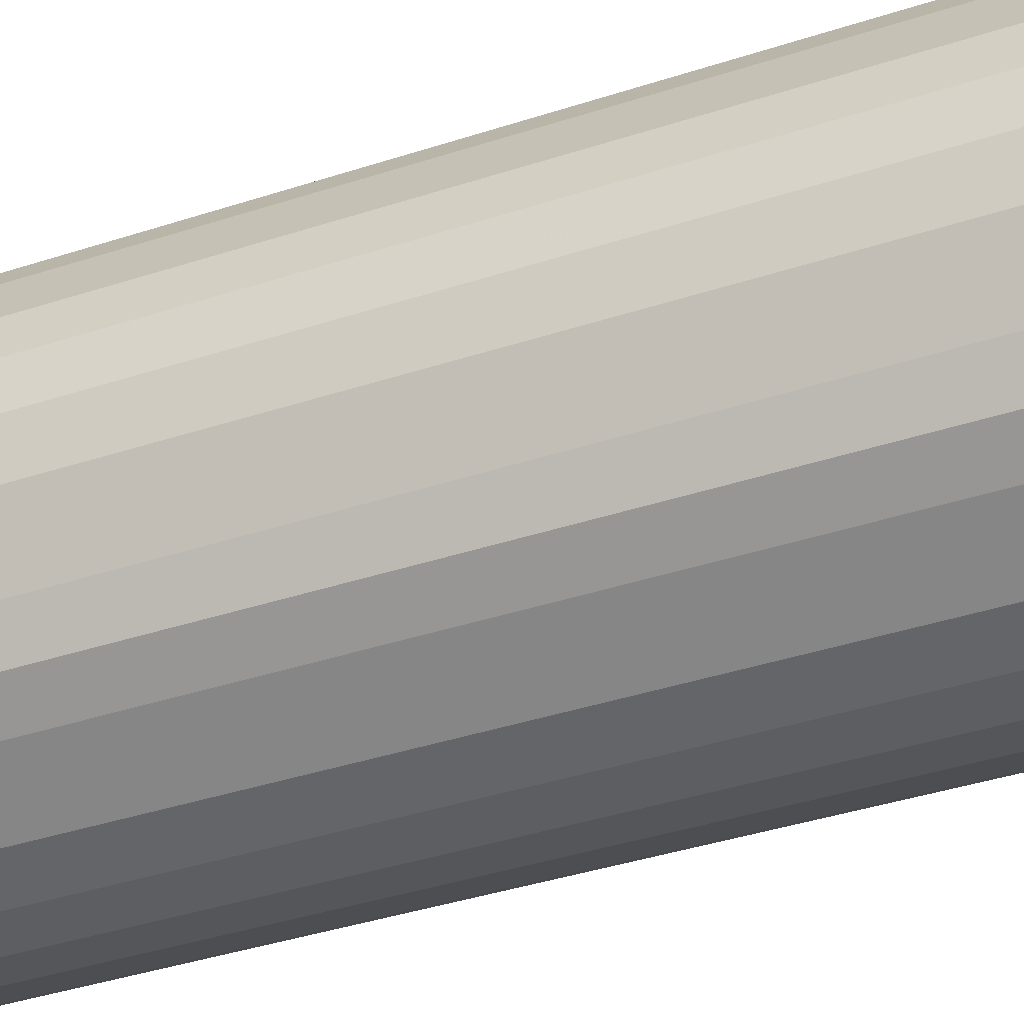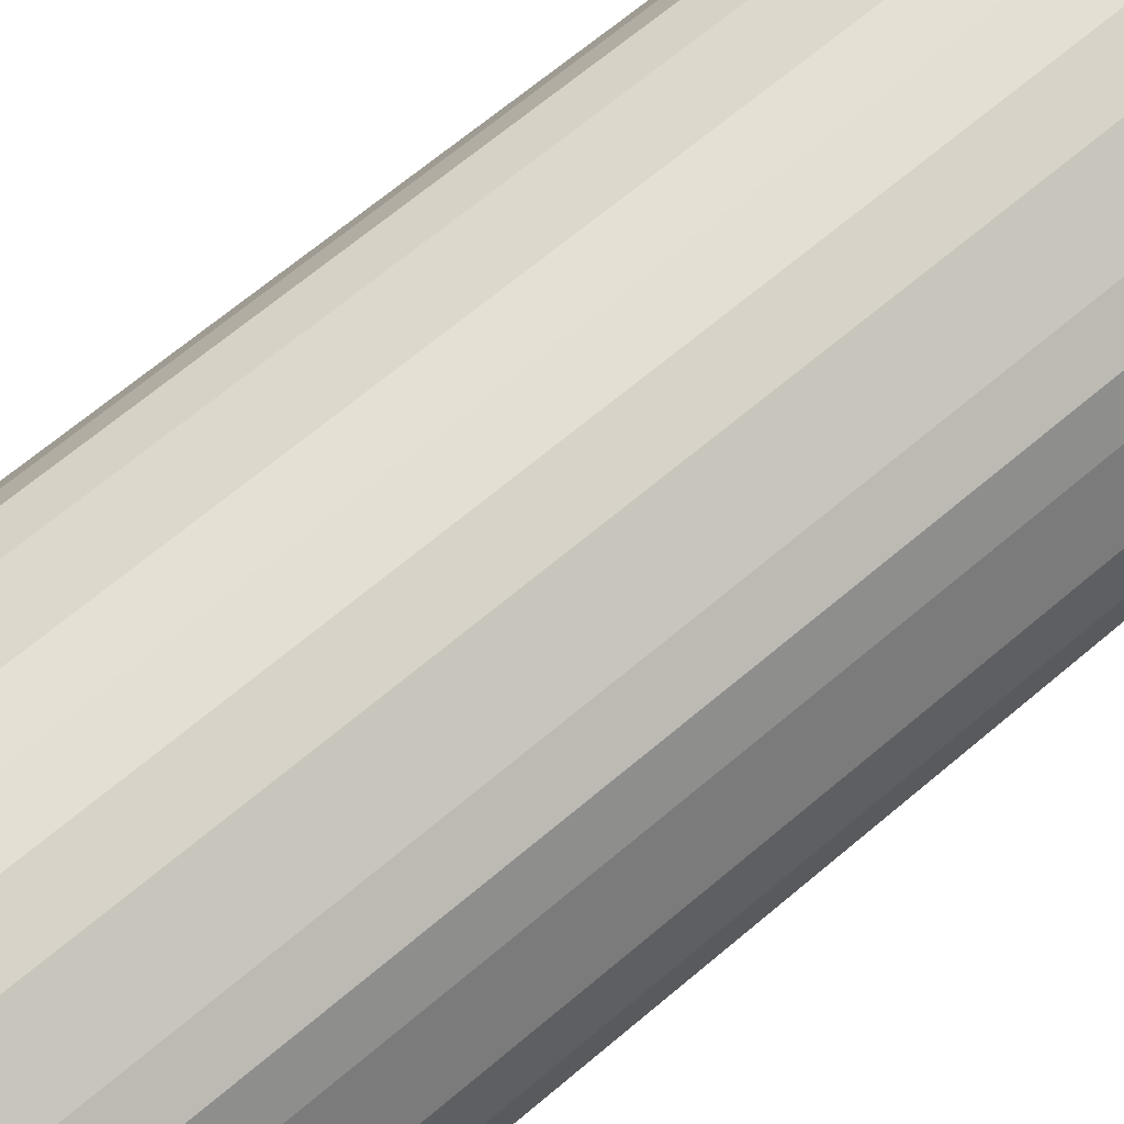
<metadata>
{"format":"obj","ext":"obj","renderer":"f3d","projection":"perspective","resolution":1024,"background":"white","views":[{"elev":-39.0,"azim":-67.6,"up":"+Z"},{"elev":66.7,"azim":49.6,"up":"+Z"}]}
</metadata>
<code>
v -0.3974 -0.8344 -0.01984
v -0.3974 -0.8344 0.01984
v -0.3974 -0.8145 -0.03968
v -0.3775 -0.8344 -0.1192
v -0.3874 -0.8444 -0.04964
v -0.3841 -0.8609 -0.02645
v -0.3775 -0.8344 0.1192
v -0.3974 -0.8145 0.03968
v -0.3841 -0.8609 0.01323
v -0.3907 -0.8476 0.02645
v -0.3709 -0.8476 0.1258
v -0.3974 0.7748 -0.03968
v -0.3576 -0.8344 -0.1589
v -0.3643 -0.841 -0.1456
v -0.3643 -0.8609 -0.1258
v -0.3775 0.7748 -0.1192
v -0.3477 -0.904 -0.1092
v -0.351 -0.9072 -0.07282
v -0.3327 -0.8542 0.2011
v -0.3576 -0.8344 0.1589
v -0.3775 0.7748 0.1192
v -0.3974 0.7748 0.03968
v -0.351 -0.9072 0.08604
v -0.3278 -0.8643 0.2036
v -0.3477 -0.904 0.1042
v -0.3311 -0.9072 0.1456
v -0.3924 0.7848 0.04964
v -0.3311 0.9072 -0.09935
v -0.3377 0.894 -0.09935
v -0.351 -0.8278 -0.1722
v -0.3245 -0.841 -0.2251
v -0.3576 0.7748 -0.1589
v -0.3278 -0.8643 -0.2086
v -0.3709 0.7814 -0.1324
v -0.3245 -0.9006 -0.1656
v -0.3278 -0.904 -0.149
v -0.3179 -0.914 -0.139
v -0.3377 -0.914 -0.07943
v -0.3245 -0.8344 0.2251
v -0.351 -0.8344 0.1722
v -0.3576 0.7748 0.1589
v -0.3725 0.7848 0.1291
v -0.3377 -0.914 0.07943
v -0.3179 -0.914 0.139
v -0.2881 -0.8444 0.2732
v -0.2847 -0.8344 0.2847
v -0.3113 -0.9072 0.1854
v -0.3079 -0.904 0.1937
v -0.2881 -0.904 0.2235
v -0.3327 0.904 0.1092
v -0.3311 0.9072 0.09935
v -0.3278 0.909 -0.1092
v -0.3311 0.9006 -0.1126
v -0.351 0.7814 -0.1722
v -0.2847 -0.841 -0.2847
v -0.3245 0.7682 -0.2251
v -0.2881 -0.904 -0.2285
v -0.3047 -0.9006 -0.2053
v -0.3278 0.7997 -0.2086
v -0.298 -0.914 -0.1788
v -0.3245 0.7748 0.2251
v -0.351 0.7748 0.1722
v -0.3527 0.7848 0.1688
v -0.3452 0.7947 0.1788
v -0.298 -0.914 0.1788
v -0.2781 -0.8542 0.2781
v -0.2682 -0.8444 0.2931
v -0.2251 -0.8344 0.3245
v -0.2847 0.7748 0.2847
v -0.298 -0.909 0.2011
v -0.2285 -0.904 0.2831
v -0.2682 -0.8841 0.2633
v -0.2931 0.904 0.1887
v -0.3204 0.909 0.1192
v -0.3179 0.914 0.09935
v -0.3179 0.914 -0.09935
v -0.2881 0.909 -0.1887
v -0.3113 0.9006 -0.1523
v -0.3311 0.7814 -0.2119
v -0.2251 -0.841 -0.3245
v -0.2086 -0.8643 -0.3278
v -0.2285 -0.904 -0.2881
v -0.2682 -0.8841 -0.2682
v -0.2847 0.7682 -0.2847
v -0.2914 0.7814 -0.2715
v -0.2914 0.9006 -0.192
v -0.2483 0.909 -0.2483
v -0.1788 -0.914 -0.298
v -0.2931 0.7848 0.2682
v -0.3327 0.7848 0.2086
v -0.1788 -0.914 0.298
v -0.2086 -0.8444 0.3327
v -0.1887 -0.904 0.3129
v -0.2086 -0.8643 0.3229
v -0.1688 -0.8444 0.3527
v -0.1722 -0.8344 0.351
v -0.2251 0.7748 0.3245
v -0.2036 0.8047 0.3278
v -0.2053 0.894 0.2847
v -0.2781 0.7947 0.2781
v -0.2847 0.894 0.2053
v -0.1987 -0.909 0.3005
v -0.2806 0.909 0.1987
v -0.298 0.914 0.139
v -0.298 0.914 -0.139
v -0.2781 0.914 -0.1788
v -0.1722 -0.8278 -0.351
v -0.1589 -0.8344 -0.3576
v -0.1456 -0.841 -0.3643
v -0.2251 0.7682 -0.3245
v -0.1258 -0.8609 -0.3643
v -0.1092 -0.904 -0.3477
v -0.1656 -0.9006 -0.3245
v -0.2053 -0.9006 -0.3047
v -0.149 -0.904 -0.3278
v -0.2715 0.7814 -0.2914
v -0.2781 0.7947 -0.2781
v -0.2384 0.914 -0.2384
v -0.1887 0.909 -0.2881
v -0.192 0.9006 -0.2914
v -0.2086 0.7997 -0.3278
v -0.139 -0.914 -0.3179
v -0.139 -0.914 0.3179
v -0.1589 -0.909 0.3204
v -0.1788 -0.8542 0.3452
v -0.149 -0.904 0.3327
v -0.1291 -0.8444 0.3725
v -0.1589 -0.8344 0.3576
v -0.1722 0.7748 0.351
v -0.2011 0.7947 0.3327
v -0.1258 0.788 0.3709
v -0.106 0.9072 0.3311
v -0.1456 0.9072 0.3113
v -0.1854 0.9072 0.2914
v -0.1937 0.904 0.2881
v -0.2011 0.909 0.2781
v -0.221 0.909 0.2583
v -0.2583 0.914 0.1987
v -0.2781 0.914 0.1788
v -0.1722 0.7814 -0.351
v -0.1192 -0.8344 -0.3775
v -0.1589 0.7748 -0.3576
v -0.2119 0.7814 -0.3311
v -0.04964 -0.8444 -0.3874
v -0.07282 -0.9072 -0.351
v -0.07943 -0.914 -0.3377
v -0.02645 -0.8609 -0.3841
v -0.1788 0.914 -0.2781
v -0.139 0.914 -0.298
v -0.1092 0.909 -0.3278
v -0.1523 0.9006 -0.3113
v -0.1324 0.7814 -0.3709
v -0.1126 0.9006 -0.3311
v -0.07943 -0.914 0.3377
v -0.07943 -0.9072 0.351
v -0.139 -0.9072 0.3311
v -0.08939 -0.904 0.3527
v -0.0298 -0.8444 0.3924
v -0.1192 -0.8344 0.3775
v -0.1589 0.7748 0.3576
v -0.1192 0.7748 0.3775
v -0.03968 0.7748 0.3974
v 0.09266 0.9072 0.3311
v -0.09935 0.914 0.3179
v -0.139 0.914 0.298
v -0.1788 0.914 0.2781
v -0.1987 0.914 0.2583
v -0.03968 -0.8145 -0.3974
v -0.01984 -0.8344 -0.3974
v -0.1192 0.7748 -0.3775
v 0.08604 -0.9072 -0.351
v 0.07943 -0.914 -0.3377
v 0.01323 -0.8609 -0.3841
v -0.09935 0.914 -0.3179
v 0.09935 0.914 -0.3179
v 0.09935 0.9072 -0.3311
v -0.09935 0.9072 -0.3311
v -0.09935 0.894 -0.3377
v 0.07943 -0.914 0.3377
v 0.08939 -0.909 0.3477
v 0.07943 -0.9072 0.351
v -0.01984 -0.8609 0.3841
v 0.01984 -0.8609 0.3841
v 0.01984 -0.8344 0.3974
v -0.01984 -0.8344 0.3974
v -0.03968 -0.8145 0.3974
v 0.03968 0.7748 0.3974
v 0.09935 0.914 0.3179
v 0.09935 0.894 0.3377
v 0.1092 0.904 0.3278
v -0.03968 0.7748 -0.3974
v 0.01984 -0.8344 -0.3974
v 0.1042 -0.904 -0.3477
v 0.1456 -0.9072 -0.3311
v 0.139 -0.914 -0.3179
v 0.02645 -0.8476 -0.3907
v 0.1258 -0.8476 -0.3709
v 0.139 0.914 -0.298
v 0.1192 0.909 -0.3204
v 0.1092 0.904 -0.3327
v 0.04964 0.7848 -0.3924
v 0.139 -0.914 0.3179
v 0.149 -0.909 0.3278
v 0.09935 -0.8965 0.3527
v 0.07943 -0.894 0.3576
v 0.03968 -0.8369 0.3924
v 0.1192 -0.8344 0.3775
v 0.03968 -0.8145 0.3974
v 0.1192 0.7748 0.3775
v 0.139 0.914 0.298
v 0.1258 0.9006 0.3245
v 0.1258 0.8013 0.3643
v 0.1656 0.9006 0.3047
v 0.1887 0.904 0.2881
v 0.03968 0.7748 -0.3974
v 0.1192 -0.8344 -0.3775
v 0.03968 -0.8145 -0.3974
v 0.1854 -0.9072 -0.3113
v 0.2036 -0.8643 -0.3278
v 0.1788 -0.914 -0.298
v 0.2011 -0.8542 -0.3327
v 0.1788 0.914 -0.2781
v 0.1987 0.909 -0.2806
v 0.1887 0.904 -0.2931
v 0.1788 0.7947 -0.3452
v 0.1291 0.7848 -0.3725
v 0.1788 -0.914 0.298
v 0.1523 -0.9006 0.3311
v 0.1324 -0.841 0.3709
v 0.1291 -0.8494 0.3675
v 0.1887 -0.909 0.3079
v 0.2086 -0.8593 0.3278
v 0.1589 -0.8344 0.3576
v 0.1589 0.7748 0.3576
v 0.1456 0.7814 0.3643
v 0.1788 0.914 0.2781
v 0.2086 0.8047 0.3278
v 0.2053 0.9006 0.2847
v 0.1954 0.9106 0.2749
v 0.1192 0.7748 -0.3775
v 0.1589 -0.8344 -0.3576
v 0.1937 -0.904 -0.3079
v 0.2235 -0.904 -0.2881
v 0.2011 -0.909 -0.298
v 0.2251 -0.8344 -0.3245
v 0.2847 -0.8344 -0.2847
v 0.2732 -0.8444 -0.2881
v 0.298 -0.914 -0.1788
v 0.1722 -0.8344 -0.351
v 0.1987 0.914 -0.2583
v 0.2583 0.909 -0.221
v 0.2053 0.894 -0.2847
v 0.2682 0.7848 -0.2931
v 0.2086 0.7848 -0.3327
v 0.1688 0.7848 -0.3527
v 0.1589 0.7748 -0.3576
v 0.298 -0.914 0.1788
v 0.1722 -0.841 0.351
v 0.3079 -0.909 0.1887
v 0.2285 -0.899 0.2881
v 0.2781 -0.8542 0.2781
v 0.2715 -0.841 0.2914
v 0.2119 -0.841 0.3311
v 0.1722 0.7682 0.351
v 0.2251 0.7814 0.3245
v 0.1987 0.914 0.2583
v 0.2847 0.7814 0.2847
v 0.2847 0.9006 0.2053
v 0.2749 0.9106 0.1954
v 0.2633 -0.8841 -0.2682
v 0.2831 -0.904 -0.2285
v 0.2781 -0.8542 -0.2781
v 0.3005 -0.909 -0.1987
v 0.2251 0.7748 -0.3245
v 0.3245 -0.8344 -0.2251
v 0.2931 -0.8444 -0.2682
v 0.2847 0.7748 -0.2847
v 0.3204 -0.909 -0.1589
v 0.3179 -0.914 -0.139
v 0.1722 0.7748 -0.351
v 0.2583 0.914 -0.1987
v 0.2781 0.909 -0.2011
v 0.2847 0.894 -0.2053
v 0.2781 0.7947 -0.2781
v 0.3179 -0.914 0.139
v 0.3278 -0.909 0.149
v 0.2251 -0.8278 0.3245
v 0.2881 -0.899 0.2285
v 0.3278 -0.8593 0.2086
v 0.2682 -0.8791 0.2682
v 0.2914 -0.841 0.2715
v 0.2847 -0.8278 0.2847
v 0.2583 0.914 0.1987
v 0.3245 0.7814 0.2251
v 0.3278 0.8047 0.2086
v 0.3047 0.9006 0.1656
v 0.2881 0.904 0.1887
v 0.2781 0.914 0.1788
v 0.3129 -0.904 -0.1887
v 0.351 -0.8344 -0.1722
v 0.3527 -0.8444 -0.1688
v 0.3327 -0.8444 -0.2086
v 0.3245 0.7748 -0.2251
v 0.3229 -0.8643 -0.2086
v 0.3278 0.8047 -0.2036
v 0.3327 -0.904 -0.149
v 0.3311 -0.9072 -0.139
v 0.3377 -0.914 -0.07943
v 0.351 -0.9072 -0.07943
v 0.2781 0.914 -0.1788
v 0.2914 0.9072 -0.1854
v 0.2881 0.904 -0.1937
v 0.3377 -0.914 0.07943
v 0.3477 -0.909 0.08939
v 0.3527 -0.8965 0.09935
v 0.3675 -0.8494 0.1291
v 0.3709 -0.841 0.1324
v 0.3311 -0.9006 0.1523
v 0.351 -0.841 0.1722
v 0.3311 -0.841 0.2119
v 0.3245 -0.8278 0.2251
v 0.351 0.7682 0.1722
v 0.3576 0.7748 0.1589
v 0.3643 0.7814 0.1456
v 0.3245 0.9006 0.1258
v 0.3278 0.904 0.1092
v 0.298 0.914 0.139
v 0.3452 -0.8542 -0.1788
v 0.3576 -0.8344 -0.1589
v 0.351 0.7748 -0.1722
v 0.3725 -0.8444 -0.1291
v 0.3327 0.7947 -0.2011
v 0.3709 0.788 -0.1258
v 0.3113 0.9072 -0.1456
v 0.3311 0.9072 -0.106
v 0.3527 -0.904 -0.08939
v 0.351 -0.9072 0.07943
v 0.3841 -0.8609 -0.01984
v 0.298 0.914 -0.139
v 0.3576 -0.894 0.07943
v 0.3974 -0.8344 0.01984
v 0.3924 -0.8369 0.03968
v 0.3775 -0.8344 0.1192
v 0.3576 -0.8344 0.1589
v 0.3775 0.7748 0.1192
v 0.3643 0.8013 0.1258
v 0.3377 0.894 0.09935
v 0.3311 0.9072 0.09266
v 0.3179 0.914 0.09935
v 0.3775 -0.8344 -0.1192
v 0.3576 0.7748 -0.1589
v 0.3924 -0.8444 -0.0298
v 0.3775 0.7748 -0.1192
v 0.3974 0.7748 -0.03968
v 0.3179 0.914 -0.09935
v 0.3841 -0.8609 0.01984
v 0.3974 -0.8344 -0.01984
v 0.3974 -0.8145 0.03968
v 0.3974 0.7748 0.03968
v 0.3974 -0.8145 -0.03968
f 1 2 8
f 216 241 221
f 216 240 256
f 216 256 241
f 218 242 243
f 218 243 244
f 218 244 220
f 218 219 242
f 219 221 245
f 215 216 217
f 219 245 246
f 219 247 243
f 219 243 242
f 220 244 273
f 220 273 248
f 221 241 249
f 221 249 245
f 222 250 223
f 223 250 281
f 219 246 247
f 223 281 251
f 215 240 216
f 214 239 236
f 203 227 231
f 203 231 232
f 203 232 228
f 204 230 229
f 204 229 207
f 204 207 206
f 207 229 258
f 207 258 233
f 214 238 239
f 207 233 234
f 209 234 235
f 209 235 212
f 210 214 236
f 211 212 235
f 211 235 237
f 211 237 213
f 213 238 214
f 213 237 238
f 207 234 209
f 223 251 283
f 223 283 252
f 223 252 224
f 234 265 235
f 235 265 237
f 236 239 266
f 237 265 267
f 237 267 238
f 238 268 269
f 238 269 239
f 238 267 268
f 234 264 265
f 239 269 293
f 241 256 280
f 241 280 249
f 243 270 271
f 243 271 273
f 243 273 244
f 243 247 272
f 243 272 270
f 245 249 280
f 239 293 266
f 233 264 234
f 233 258 264
f 232 260 261
f 224 252 277
f 224 277 253
f 224 253 254
f 224 254 225
f 225 254 255
f 225 255 226
f 226 255 280
f 226 280 256
f 226 256 240
f 227 257 259
f 227 259 231
f 228 232 229
f 229 232 258
f 231 259 288
f 231 288 260
f 231 260 232
f 232 261 262
f 232 262 263
f 232 263 258
f 203 230 204
f 203 229 230
f 203 228 229
f 202 227 203
f 163 187 189
f 163 189 190
f 163 190 188
f 168 191 215
f 168 215 217
f 168 217 192
f 168 192 169
f 170 178 191
f 162 208 187
f 171 193 194
f 171 195 172
f 171 173 196
f 171 196 197
f 171 197 193
f 173 192 196
f 175 198 223
f 175 223 199
f 175 199 176
f 171 194 195
f 162 184 208
f 162 185 184
f 162 186 185
f 150 176 177
f 150 177 178
f 150 178 153
f 150 153 151
f 152 153 178
f 152 178 170
f 154 179 180
f 154 180 155
f 155 180 181
f 155 181 183
f 155 183 182
f 155 182 157
f 157 182 158
f 158 182 183
f 158 183 184
f 158 184 185
f 159 185 186
f 159 186 162
f 159 162 161
f 176 199 200
f 245 280 274
f 176 200 177
f 177 201 191
f 192 216 197
f 192 197 196
f 192 217 216
f 193 197 194
f 194 218 220
f 194 220 195
f 194 197 219
f 194 219 218
f 191 201 215
f 197 216 221
f 198 222 223
f 199 223 224
f 199 224 200
f 200 224 225
f 200 225 226
f 200 226 201
f 201 226 240
f 201 240 215
f 197 221 219
f 190 213 214
f 190 211 213
f 189 212 211
f 177 191 178
f 179 202 203
f 179 203 180
f 180 203 204
f 180 204 181
f 181 204 205
f 181 205 184
f 181 184 183
f 184 205 204
f 184 204 206
f 184 206 207
f 184 207 208
f 187 209 189
f 187 208 207
f 187 207 209
f 188 190 214
f 188 214 210
f 189 211 190
f 189 209 212
f 177 200 201
f 150 175 176
f 245 274 277
f 246 275 276
f 308 309 314
f 309 337 314
f 309 336 338
f 309 338 356
f 309 356 337
f 310 339 334
f 310 334 311
f 314 337 315
f 308 314 313
f 315 337 340
f 315 341 342
f 315 342 343
f 315 343 317
f 315 317 316
f 317 343 344
f 317 344 319
f 319 321 320
f 319 344 323
f 315 340 341
f 319 323 322
f 306 331 336
f 306 309 307
f 297 327 298
f 299 304 328
f 299 328 306
f 300 329 331
f 300 331 301
f 300 330 351
f 300 351 329
f 301 331 328
f 306 328 331
f 301 328 302
f 303 305 332
f 303 332 330
f 305 333 332
f 305 312 311
f 305 311 334
f 305 334 335
f 305 335 333
f 306 336 309
f 302 328 304
f 323 345 324
f 323 344 343
f 323 343 345
f 336 352 338
f 337 356 341
f 337 341 340
f 338 352 356
f 341 343 342
f 341 356 352
f 341 352 357
f 341 357 360
f 335 359 354
f 341 360 354
f 341 359 358
f 341 358 343
f 343 358 359
f 343 359 345
f 345 359 347
f 345 347 346
f 347 359 348
f 350 360 357
f 341 354 359
f 335 348 359
f 335 349 348
f 335 355 349
f 324 345 346
f 324 346 325
f 325 347 326
f 325 346 347
f 326 348 349
f 326 347 348
f 329 350 331
f 329 351 353
f 329 353 350
f 330 332 351
f 331 350 357
f 331 357 352
f 331 352 336
f 332 333 353
f 332 353 351
f 333 354 353
f 333 335 354
f 334 339 355
f 334 355 335
f 297 349 327
f 297 326 349
f 296 326 297
f 296 325 326
f 260 290 261
f 261 289 291
f 261 291 292
f 261 292 262
f 261 290 288
f 261 288 289
f 262 292 287
f 262 287 263
f 260 288 290
f 265 287 292
f 267 294 295
f 267 295 268
f 267 292 321
f 267 321 294
f 268 296 297
f 268 297 269
f 268 295 296
f 269 298 293
f 265 292 267
f 259 289 288
f 259 286 289
f 258 265 264
f 246 276 272
f 246 272 247
f 246 277 303
f 246 303 275
f 248 273 278
f 248 278 279
f 251 281 310
f 251 310 282
f 251 282 283
f 252 283 284
f 252 284 277
f 253 277 274
f 253 274 254
f 254 274 255
f 255 274 280
f 257 285 286
f 257 286 259
f 258 263 287
f 258 287 265
f 269 297 298
f 245 277 246
f 270 272 271
f 271 272 276
f 286 314 315
f 286 315 316
f 286 316 317
f 286 317 318
f 286 318 289
f 289 317 319
f 289 319 320
f 289 320 291
f 285 314 286
f 289 318 317
f 291 321 292
f 294 322 323
f 294 323 324
f 294 324 295
f 294 321 319
f 294 319 322
f 295 324 325
f 295 325 296
f 291 320 321
f 285 313 314
f 283 312 305
f 282 312 283
f 271 276 299
f 273 299 278
f 275 300 301
f 275 301 302
f 275 302 276
f 275 303 330
f 275 330 300
f 276 302 304
f 276 304 299
f 277 284 283
f 277 283 305
f 277 305 303
f 278 299 306
f 278 306 307
f 278 307 279
f 279 307 309
f 279 309 308
f 282 310 311
f 282 311 312
f 271 299 273
f 150 174 175
f 147 192 173
f 147 169 192
f 37 179 154
f 37 154 123
f 37 123 91
f 37 91 65
f 37 65 44
f 37 44 43
f 37 43 38
f 39 46 69
f 37 202 179
f 39 69 61
f 39 62 40
f 41 62 63
f 41 63 42
f 42 63 64
f 42 64 50
f 45 66 46
f 45 49 66
f 46 66 67
f 39 61 62
f 46 67 68
f 37 227 202
f 37 285 257
f 33 55 57
f 33 57 58
f 33 58 35
f 34 59 54
f 34 53 59
f 36 58 57
f 36 57 60
f 37 60 88
f 37 257 227
f 37 88 122
f 37 146 172
f 37 172 195
f 37 195 220
f 37 220 248
f 37 248 279
f 37 279 308
f 37 308 313
f 37 313 285
f 37 122 146
f 46 68 97
f 46 97 69
f 47 65 70
f 55 84 110
f 55 110 80
f 56 79 85
f 56 85 84
f 57 83 82
f 57 82 88
f 57 88 60
f 59 85 79
f 55 83 57
f 59 78 86
f 59 87 85
f 61 69 89
f 61 89 90
f 61 90 63
f 61 63 62
f 63 90 64
f 64 90 73
f 65 91 102
f 59 86 87
f 55 82 83
f 55 81 82
f 55 80 81
f 47 70 49
f 47 49 48
f 49 70 102
f 49 102 71
f 49 71 72
f 49 72 66
f 50 73 74
f 50 74 51
f 50 64 73
f 51 74 75
f 51 75 52
f 52 75 76
f 52 76 105
f 52 105 77
f 52 77 78
f 52 78 53
f 53 78 59
f 54 59 79
f 54 79 56
f 31 84 55
f 31 56 84
f 31 55 33
f 30 56 31
f 6 23 9
f 7 11 19
f 7 19 20
f 7 20 41
f 7 41 21
f 7 21 22
f 7 22 8
f 9 23 10
f 6 18 23
f 10 23 11
f 11 23 25
f 11 25 26
f 11 26 24
f 12 22 27
f 12 27 28
f 12 28 29
f 12 29 16
f 13 30 31
f 11 24 19
f 6 17 18
f 5 17 6
f 5 15 17
f 1 8 22
f 1 22 12
f 1 12 3
f 1 3 4
f 1 4 5
f 1 5 6
f 1 6 9
f 1 9 2
f 2 7 8
f 2 9 10
f 2 10 11
f 2 11 7
f 3 12 16
f 3 16 4
f 4 13 14
f 4 14 15
f 4 15 5
f 4 16 32
f 4 32 13
f 13 31 14
f 65 102 70
f 13 32 54
f 14 31 33
f 23 43 44
f 23 44 26
f 23 26 25
f 24 45 46
f 24 46 39
f 24 26 47
f 24 47 48
f 24 48 49
f 21 27 22
f 24 49 45
f 26 65 47
f 27 42 50
f 27 50 28
f 28 51 52
f 28 52 29
f 28 50 51
f 29 52 53
f 30 54 56
f 26 44 65
f 21 42 27
f 21 41 42
f 20 62 41
f 14 33 15
f 15 33 17
f 16 29 53
f 16 53 34
f 16 34 54
f 16 54 32
f 17 35 58
f 17 58 36
f 17 36 60
f 17 60 37
f 17 37 38
f 17 38 18
f 17 33 35
f 18 38 43
f 18 43 23
f 19 39 40
f 19 40 20
f 19 24 39
f 20 40 62
f 13 54 30
f 66 72 71
f 66 71 67
f 67 92 68
f 109 141 111
f 110 143 140
f 111 141 144
f 111 144 112
f 112 145 146
f 112 146 122
f 112 115 114
f 112 114 113
f 108 170 141
f 112 144 147
f 116 121 143
f 119 148 149
f 119 149 174
f 119 174 150
f 119 150 151
f 119 151 120
f 120 151 121
f 121 152 140
f 112 147 145
f 108 142 170
f 108 141 109
f 107 142 108
f 96 160 129
f 97 129 130
f 97 130 98
f 98 130 131
f 98 131 132
f 98 132 133
f 98 133 134
f 98 134 135
f 98 135 99
f 99 135 136
f 99 136 137
f 99 137 103
f 99 103 101
f 99 101 100
f 103 137 167
f 103 167 138
f 103 138 139
f 103 139 104
f 107 140 142
f 121 140 143
f 96 128 160
f 121 151 153
f 123 154 155
f 132 187 163
f 133 165 166
f 133 166 134
f 134 166 136
f 134 136 135
f 136 166 167
f 136 167 137
f 140 152 170
f 132 162 187
f 140 170 142
f 141 169 144
f 141 170 191
f 141 191 168
f 144 169 147
f 145 171 172
f 145 172 146
f 145 147 173
f 145 173 171
f 141 168 169
f 132 165 133
f 132 164 165
f 132 188 164
f 123 155 156
f 123 156 124
f 124 156 126
f 125 126 127
f 126 156 155
f 126 155 157
f 126 157 127
f 127 158 185
f 127 185 159
f 127 159 128
f 127 157 158
f 128 159 161
f 128 161 160
f 129 160 130
f 130 160 161
f 130 161 131
f 131 161 162
f 131 162 132
f 132 163 188
f 121 153 152
f 350 353 354
f 95 125 127
f 95 127 128
f 75 166 165
f 75 165 164
f 75 164 188
f 75 188 210
f 75 210 236
f 75 236 266
f 75 266 293
f 75 293 298
f 75 167 166
f 75 298 327
f 75 349 355
f 75 355 339
f 75 339 310
f 75 310 281
f 75 281 250
f 75 250 222
f 75 222 198
f 75 198 175
f 75 327 349
f 75 138 167
f 75 139 138
f 75 104 139
f 67 71 93
f 67 93 94
f 67 94 92
f 68 92 95
f 68 95 96
f 68 96 129
f 68 129 97
f 69 97 98
f 69 98 99
f 69 99 100
f 69 100 101
f 69 101 73
f 69 73 89
f 71 102 93
f 73 101 103
f 73 103 74
f 73 90 89
f 74 103 104
f 74 104 75
f 75 175 174
f 95 128 96
f 75 174 149
f 75 148 118
f 84 143 110
f 85 87 117
f 87 118 148
f 87 148 119
f 87 119 120
f 87 120 121
f 87 121 116
f 87 116 117
f 84 116 143
f 88 115 112
f 91 123 124
f 91 124 102
f 92 94 125
f 92 125 95
f 93 102 124
f 93 124 126
f 93 126 125
f 93 125 94
f 88 112 122
f 84 117 116
f 84 85 117
f 82 115 88
f 75 118 106
f 75 106 105
f 75 105 76
f 77 105 106
f 77 106 118
f 77 118 87
f 77 87 86
f 77 86 78
f 80 107 108
f 80 108 109
f 80 109 81
f 80 110 140
f 80 140 107
f 81 109 111
f 81 111 112
f 81 112 113
f 81 113 114
f 81 114 82
f 82 114 115
f 75 149 148
f 350 354 360

</code>
